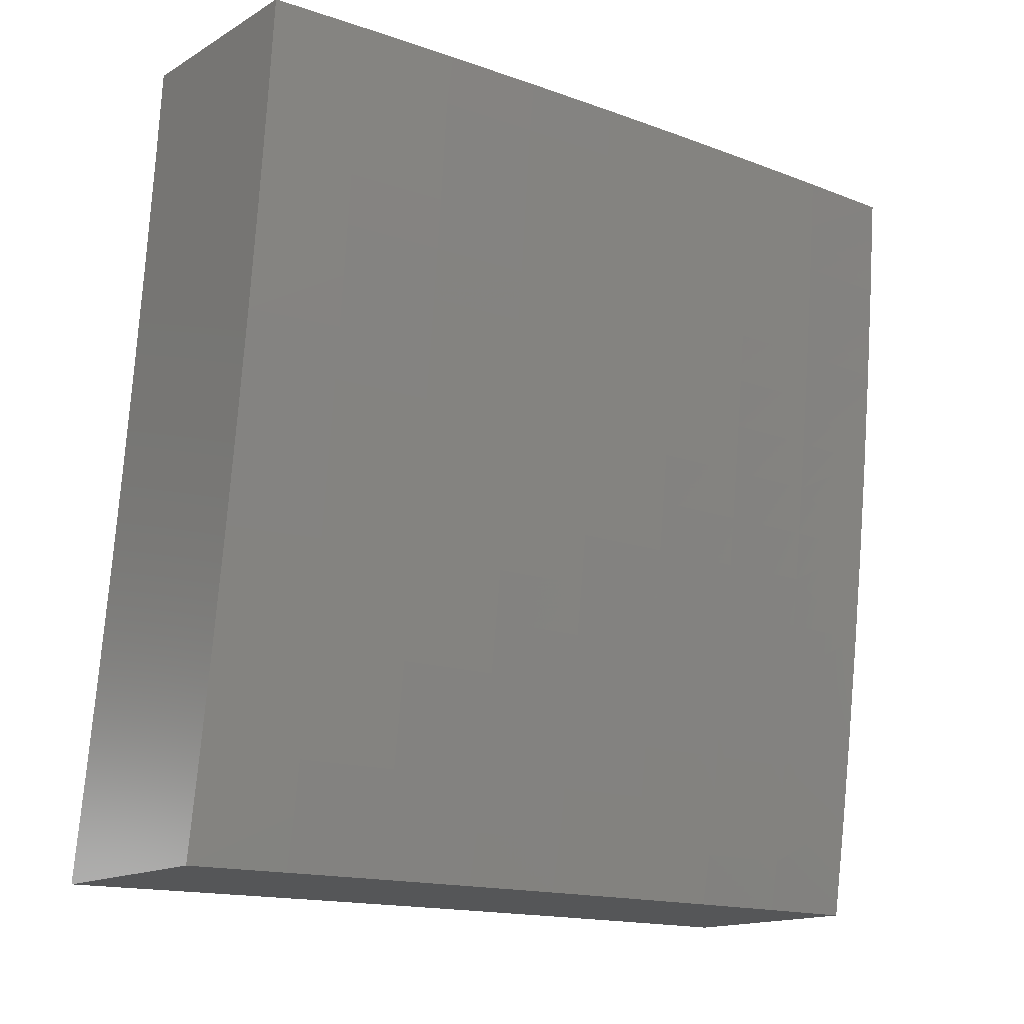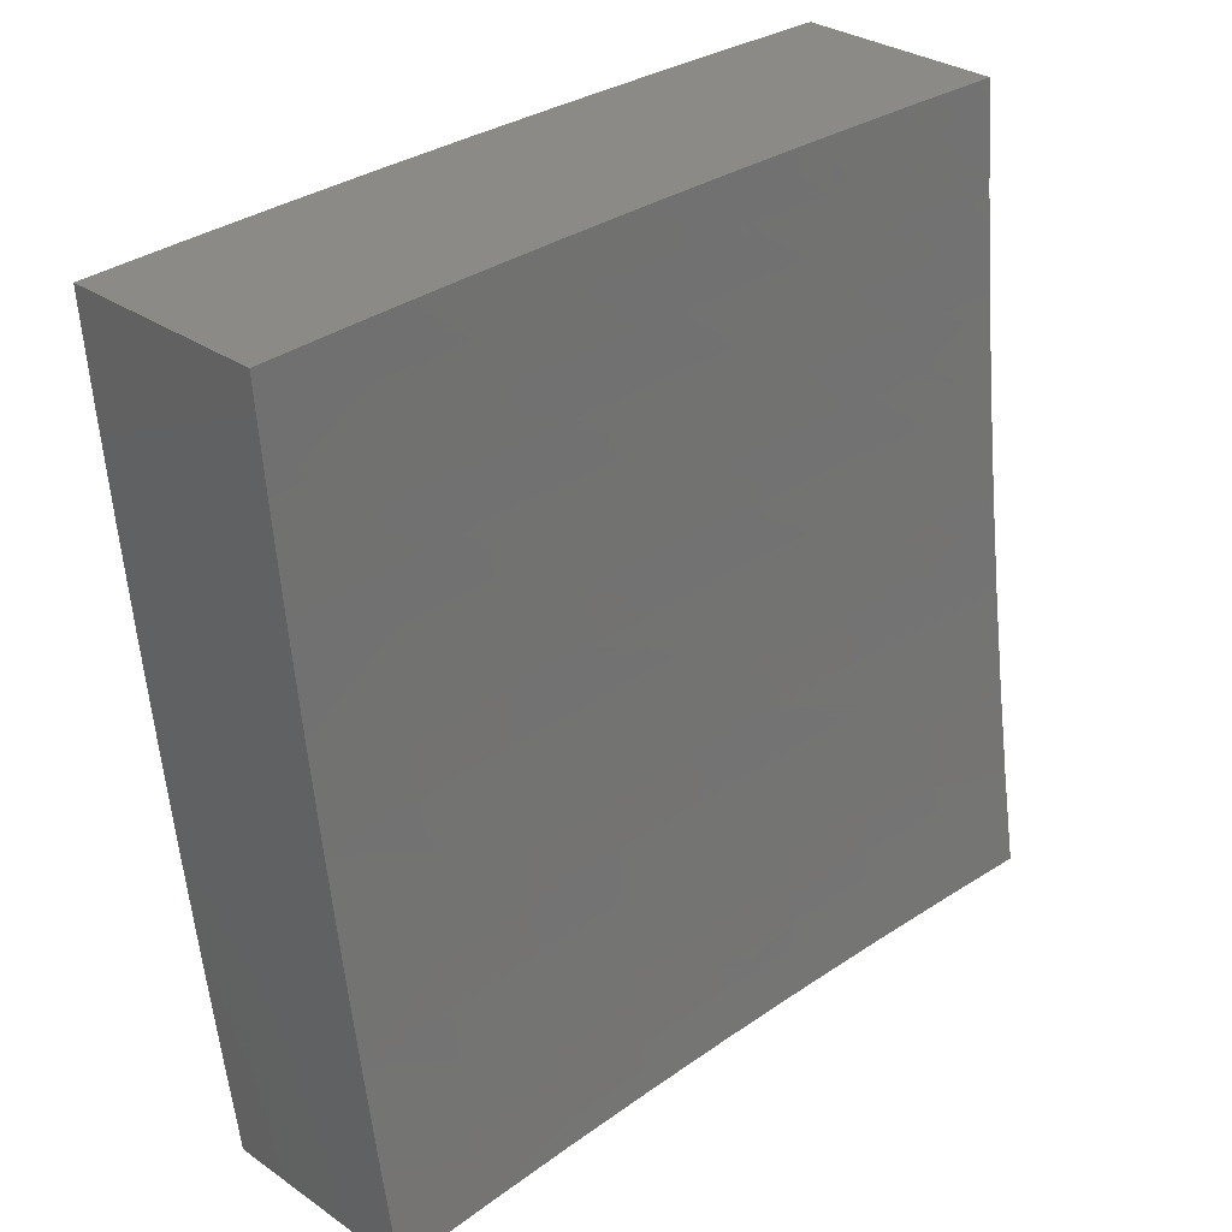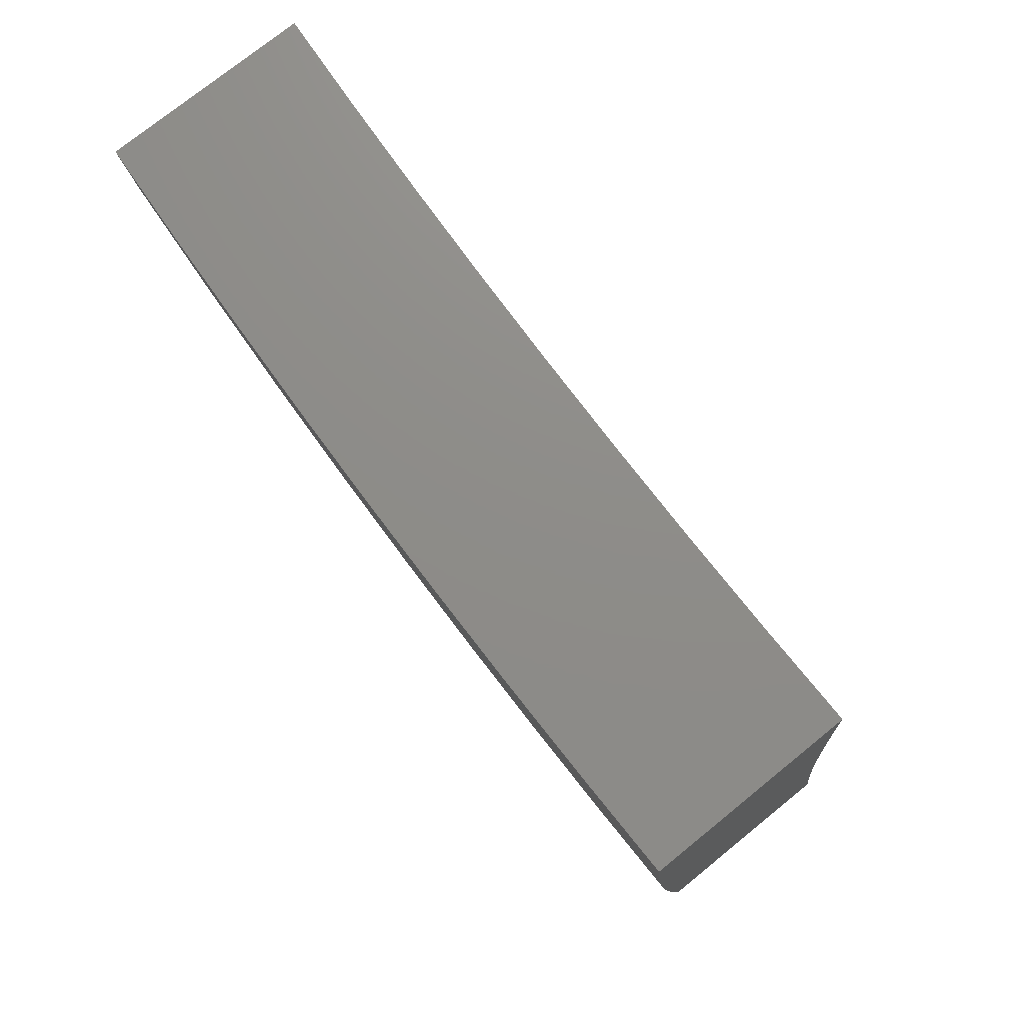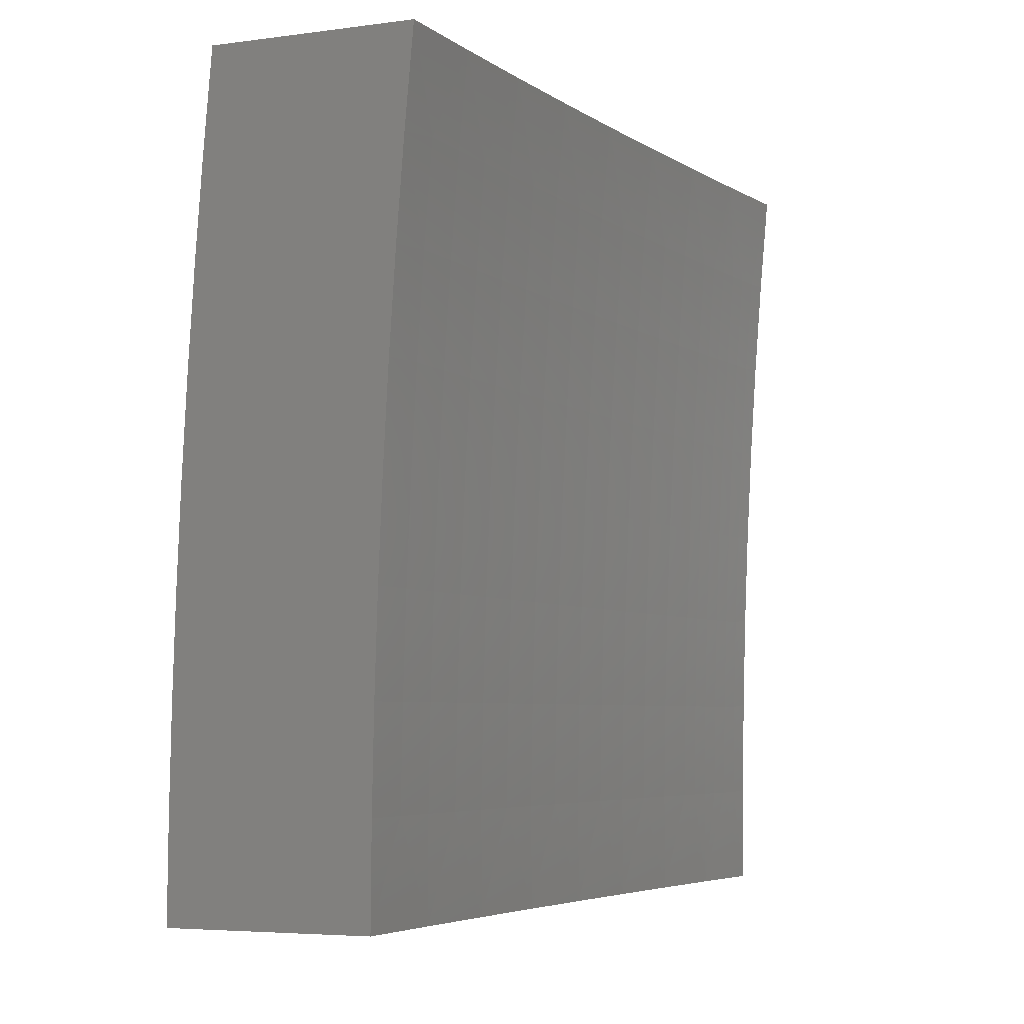
<metadata>
{"format":"stl","ext":"stl","renderer":"f3d","projection":"perspective","resolution":1024,"background":"white","views":[{"elev":-15.6,"azim":-129.7,"up":"+Z"},{"elev":32.4,"azim":43.5,"up":"+Z"},{"elev":74.5,"azim":-39.1,"up":"+Z"},{"elev":-5.3,"azim":22.0,"up":"+Y"}]}
</metadata>
<code>
# stl→obj: 295 verts, 586 faces
v -11.5 -1.409e-15 -1.126
v -11.51 -1.409e-15 -1
v -11.5 0.1251 -1.062
v -11.51 0.1252 -1
v -11.5 0.2502 -1.062
v -11.51 0.2503 -1
v -11.5 0.3752 -1.062
v -11.5 0.3754 -1
v -11.5 0.5005 -1
v -11.49 0.5003 -1.062
v -11.49 0.6255 -1
v -11.49 0.6279 -1.062
v -11.48 0.7504 -1
v -11.48 0.755 -1.062
v -11.48 0.8752 -1
v -11.47 0.8825 -1.062
v -11.47 1 -1
v -11.45 1 -1.126
v -11.44 1 -1.251
v -11.46 0.8816 -1.186
v -11.46 0.8821 -1.124
v -11.43 1 -1.376
v -11.45 0.8806 -1.31
v -11.45 0.8811 -1.248
v -11.47 0.7542 -1.186
v -11.47 0.7546 -1.124
v -11.48 0.6276 -1.124
v -11.49 0.5001 -1.124
v -11.49 0.3751 -1.124
v -11.41 1 -1.501
v -11.43 0.8795 -1.435
v -11.44 0.8801 -1.373
v -11.46 0.7534 -1.31
v -11.46 0.7538 -1.248
v -11.47 0.627 -1.248
v -11.48 0.6273 -1.186
v -11.48 0.4998 -1.248
v -11.48 0.5 -1.186
v -11.48 0.3747 -1.248
v -11.49 0.3749 -1.186
v -11.49 0.2498 -1.186
v -11.5 0.25 -1.124
v -11.5 0.125 -1.124
v -11.4 1 -1.626
v -11.42 0.8784 -1.56
v -11.42 0.879 -1.498
v -11.44 0.7525 -1.435
v -11.45 0.753 -1.373
v -11.46 0.6263 -1.373
v -11.46 0.6266 -1.31
v -11.46 0.4993 -1.373
v -11.47 0.4995 -1.31
v -11.47 0.3742 -1.373
v -11.47 0.3745 -1.31
v -11.48 0.2495 -1.31
v -11.48 0.2497 -1.248
v -11.49 0.1248 -1.248
v -11.49 0.1249 -1.186
v -11.49 -1.407e-15 -1.251
v -11.38 1 -1.751
v -11.4 0.8771 -1.686
v -11.41 0.8777 -1.623
v -11.43 0.7515 -1.56
v -11.43 0.752 -1.498
v -11.44 0.6255 -1.498
v -11.45 0.6259 -1.435
v -11.45 0.4988 -1.498
v -11.45 0.4991 -1.435
v -11.45 0.3738 -1.498
v -11.46 0.374 -1.435
v -11.46 0.2491 -1.435
v -11.47 0.2493 -1.373
v -11.47 0.1246 -1.373
v -11.48 0.1247 -1.31
v -11.47 -1.405e-15 -1.376
v -11.36 1 -1.876
v -11.38 0.8757 -1.811
v -11.39 0.8764 -1.748
v -11.41 0.7504 -1.686
v -11.42 0.7509 -1.623
v -11.43 0.6246 -1.623
v -11.43 0.625 -1.56
v -11.43 0.4982 -1.623
v -11.44 0.4985 -1.56
v -11.44 0.3732 -1.623
v -11.44 0.3735 -1.56
v -11.45 0.2487 -1.56
v -11.46 0.2489 -1.498
v -11.46 0.1243 -1.498
v -11.47 0.1245 -1.435
v -11.46 -1.402e-15 -1.501
v -11.34 1 -2
v -11.36 0.8742 -1.937
v -11.37 0.875 -1.874
v -11.39 0.7492 -1.811
v -11.4 0.7498 -1.748
v -11.41 0.6236 -1.748
v -11.42 0.6241 -1.686
v -11.41 0.4976 -1.748
v -11.42 0.4979 -1.686
v -11.42 0.3727 -1.748
v -11.43 0.373 -1.686
v -11.43 0.2483 -1.686
v -11.44 0.2485 -1.623
v -11.44 0.1241 -1.623
v -11.45 0.1242 -1.56
v -11.44 -1.399e-15 -1.626
v -11.35 0.8753 -2
v -11.36 0.7504 -2
v -11.37 0.7479 -1.937
v -11.37 0.6255 -2
v -11.38 0.6221 -1.937
v -11.37 0.5005 -2
v -11.39 0.4966 -1.937
v -11.38 0.3754 -2
v -11.39 0.3717 -1.937
v -11.38 0.2503 -2
v -11.39 0.2473 -1.937
v -11.39 0.1252 -2
v -11.4 0.1234 -1.937
v -11.39 -1.394e-15 -2
v -11.41 -1.395e-15 -1.876
v -11.42 -1.397e-15 -1.751
v -11.41 0.1237 -1.811
v -11.41 0.1236 -1.874
v -11.43 0.124 -1.686
v -11.42 0.1238 -1.748
v -11.41 0.2478 -1.811
v -11.4 0.2476 -1.874
v -11.4 0.3721 -1.874
v -11.4 0.4969 -1.874
v -11.39 0.6226 -1.874
v -11.42 0.2481 -1.748
v -11.41 0.3724 -1.811
v -11.4 0.4973 -1.811
v -11.4 0.6231 -1.811
v -11.38 0.7486 -1.874
v -11.2 1 -1.126
v -11.21 1 -1
v -11.22 0.8828 -1.062
v -11.22 0.8753 -1
v -11.23 0.7552 -1.062
v -11.23 0.7505 -1
v -11.23 0.6281 -1.062
v -11.24 0.6255 -1
v -11.24 0.5004 -1.062
v -11.25 0.5005 -1
v -11.25 0.3753 -1.062
v -11.25 0.3755 -1
v -11.26 0.2504 -1
v -11.25 0.2502 -1.062
v -11.26 0.1252 -1
v -11.25 0.1251 -1.062
v -11.26 -1.348e-15 -1
v -11.25 -1.348e-15 -1.126
v -11.23 -1.346e-15 -1.251
v -11.24 0.1249 -1.186
v -11.25 0.125 -1.124
v -11.24 0.25 -1.124
v -11.24 0.3751 -1.124
v -11.22 -1.343e-15 -1.376
v -11.23 0.1247 -1.31
v -11.23 0.1248 -1.248
v -11.23 0.2497 -1.248
v -11.24 0.2499 -1.186
v -11.23 0.3747 -1.248
v -11.23 0.3749 -1.186
v -11.23 0.5 -1.186
v -11.24 0.5002 -1.124
v -11.23 0.6278 -1.124
v -11.21 -1.341e-15 -1.501
v -11.21 0.1244 -1.435
v -11.22 0.1246 -1.373
v -11.22 0.2493 -1.373
v -11.23 0.2495 -1.31
v -11.21 0.3742 -1.373
v -11.22 0.3745 -1.31
v -11.22 0.4996 -1.31
v -11.22 0.4998 -1.248
v -11.22 0.6271 -1.248
v -11.22 0.6275 -1.186
v -11.21 0.7545 -1.186
v -11.22 0.7549 -1.124
v -11.21 0.8824 -1.124
v -11.19 -1.338e-15 -1.626
v -11.2 0.1242 -1.56
v -11.21 0.1243 -1.498
v -11.2 0.2489 -1.498
v -11.21 0.2491 -1.435
v -11.2 0.3737 -1.498
v -11.21 0.374 -1.435
v -11.2 0.4991 -1.435
v -11.21 0.4993 -1.373
v -11.2 0.6263 -1.373
v -11.21 0.6267 -1.31
v -11.2 0.7536 -1.31
v -11.21 0.754 -1.248
v -11.2 0.8814 -1.248
v -11.21 0.8819 -1.186
v -11.19 1 -1.251
v -11.17 -1.336e-15 -1.751
v -11.18 0.1239 -1.686
v -11.19 0.1241 -1.623
v -11.19 0.2485 -1.623
v -11.2 0.2487 -1.56
v -11.18 0.3732 -1.623
v -11.19 0.3735 -1.56
v -11.19 0.4985 -1.56
v -11.19 0.4988 -1.498
v -11.19 0.6255 -1.498
v -11.2 0.6259 -1.435
v -11.19 0.7526 -1.435
v -11.19 0.7531 -1.373
v -11.19 0.8803 -1.373
v -11.19 0.8809 -1.31
v -11.17 1 -1.376
v -11.15 -1.334e-15 -1.876
v -11.16 0.1237 -1.811
v -11.17 0.1238 -1.748
v -11.17 0.248 -1.748
v -11.18 0.2482 -1.686
v -11.17 0.3726 -1.748
v -11.17 0.3729 -1.686
v -11.17 0.4979 -1.686
v -11.18 0.4982 -1.623
v -11.17 0.6246 -1.623
v -11.18 0.6251 -1.56
v -11.17 0.7516 -1.56
v -11.18 0.7521 -1.498
v -11.17 0.8792 -1.498
v -11.18 0.8798 -1.435
v -11.16 1 -1.501
v -11.13 -1.333e-15 -2
v -11.14 0.1234 -1.937
v -11.15 0.1234 -1.906
v -11.15 0.1235 -1.874
v -11.14 0.2474 -1.906
v -11.15 0.2475 -1.874
v -11.14 0.3718 -1.906
v -11.15 0.3719 -1.874
v -11.14 0.4968 -1.874
v -11.15 0.497 -1.843
v -11.14 0.6228 -1.843
v -11.14 0.6231 -1.811
v -11.14 0.7492 -1.811
v -11.15 0.7498 -1.748
v -11.14 0.8765 -1.748
v -11.15 0.8772 -1.686
v -11.12 1 -1.751
v -11.14 1 -1.626
v -11.14 0.1233 -1.968
v -11.13 0.1252 -2
v -11.13 0.2471 -1.968
v -11.13 0.2504 -2
v -11.13 0.3714 -1.968
v -11.13 0.3755 -2
v -11.13 0.4963 -1.968
v -11.12 0.5006 -2
v -11.12 0.6217 -1.968
v -11.11 0.6256 -2
v -11.11 0.7475 -1.968
v -11.11 0.7505 -2
v -11.1 0.8738 -1.968
v -11.1 0.8753 -2
v -11.09 1 -2
v -11.11 0.8742 -1.937
v -11.11 1 -1.876
v -11.11 0.8746 -1.906
v -11.12 0.875 -1.874
v -11.12 0.7482 -1.906
v -11.13 0.7485 -1.874
v -11.13 0.6222 -1.906
v -11.13 0.6225 -1.874
v -11.14 0.4967 -1.906
v -11.13 0.8757 -1.811
v -11.12 0.8754 -1.843
v -11.16 0.8785 -1.56
v -11.15 0.8779 -1.623
v -11.15 0.7504 -1.686
v -11.15 0.6236 -1.748
v -11.15 0.4972 -1.811
v -11.15 0.3721 -1.843
v -11.15 0.2476 -1.843
v -11.16 0.1236 -1.843
v -11.16 0.751 -1.623
v -11.13 0.7489 -1.843
v -11.12 0.7478 -1.937
v -11.12 0.622 -1.937
v -11.13 0.4965 -1.937
v -11.14 0.3716 -1.937
v -11.16 0.6241 -1.686
v -11.16 0.4976 -1.748
v -11.16 0.3723 -1.811
v -11.16 0.2478 -1.811
v -11.14 0.2472 -1.937
f 1 2 3
f 3 2 4
f 3 4 5
f 5 4 6
f 5 6 7
f 7 6 8
f 7 8 9
f 7 9 10
f 10 9 11
f 10 11 12
f 12 11 13
f 12 13 14
f 14 13 15
f 14 15 16
f 16 15 17
f 16 17 18
f 19 20 18
f 18 20 21
f 18 21 16
f 16 21 14
f 22 23 19
f 19 23 24
f 19 24 20
f 20 24 25
f 20 25 26
f 26 25 27
f 26 27 12
f 12 27 28
f 12 28 10
f 10 28 29
f 10 29 7
f 7 29 5
f 30 31 22
f 22 31 32
f 22 32 23
f 23 32 33
f 23 33 34
f 34 33 35
f 34 35 36
f 36 35 37
f 36 37 38
f 38 37 39
f 38 39 40
f 40 39 41
f 40 41 42
f 42 41 43
f 42 43 3
f 3 43 1
f 44 45 30
f 30 45 46
f 30 46 31
f 31 46 47
f 31 47 48
f 48 47 49
f 48 49 50
f 50 49 51
f 50 51 52
f 52 51 53
f 52 53 54
f 54 53 55
f 54 55 56
f 56 55 57
f 56 57 58
f 58 57 59
f 58 59 1
f 60 61 44
f 44 61 62
f 44 62 45
f 45 62 63
f 45 63 64
f 64 63 65
f 64 65 66
f 66 65 67
f 66 67 68
f 68 67 69
f 68 69 70
f 70 69 71
f 70 71 72
f 72 71 73
f 72 73 74
f 74 73 75
f 74 75 59
f 76 77 60
f 60 77 78
f 60 78 61
f 61 78 79
f 61 79 80
f 80 79 81
f 80 81 82
f 82 81 83
f 82 83 84
f 84 83 85
f 84 85 86
f 86 85 87
f 86 87 88
f 88 87 89
f 88 89 90
f 90 89 91
f 90 91 75
f 92 93 76
f 76 93 94
f 76 94 77
f 77 94 95
f 77 95 96
f 96 95 97
f 96 97 98
f 98 97 99
f 98 99 100
f 100 99 101
f 100 101 102
f 102 101 103
f 102 103 104
f 104 103 105
f 104 105 106
f 106 105 107
f 106 107 91
f 92 108 93
f 93 108 109
f 93 109 110
f 110 109 111
f 110 111 112
f 112 111 113
f 112 113 114
f 114 113 115
f 114 115 116
f 116 115 117
f 116 117 118
f 118 117 119
f 118 119 120
f 120 119 121
f 120 121 122
f 123 124 122
f 122 124 125
f 122 125 120
f 120 125 118
f 107 126 123
f 123 126 127
f 123 127 124
f 124 127 128
f 124 128 129
f 129 128 130
f 129 130 116
f 116 130 131
f 116 131 114
f 114 131 132
f 114 132 112
f 112 132 110
f 58 1 43
f 42 3 5
f 74 59 57
f 56 58 41
f 41 58 43
f 90 75 73
f 72 74 55
f 55 74 57
f 106 91 89
f 88 90 71
f 71 90 73
f 126 107 105
f 104 106 87
f 87 106 89
f 105 103 126
f 126 103 133
f 126 133 127
f 127 133 128
f 118 125 129
f 129 125 124
f 40 42 29
f 29 42 5
f 54 56 39
f 39 56 41
f 70 72 53
f 53 72 55
f 86 88 69
f 69 88 71
f 102 104 85
f 85 104 87
f 103 101 133
f 133 101 134
f 133 134 128
f 128 134 130
f 116 118 129
f 38 40 28
f 28 40 29
f 52 54 37
f 37 54 39
f 68 70 51
f 51 70 53
f 84 86 67
f 67 86 69
f 100 102 83
f 83 102 85
f 101 99 134
f 134 99 135
f 134 135 130
f 130 135 131
f 36 38 27
f 27 38 28
f 50 52 35
f 35 52 37
f 66 68 49
f 49 68 51
f 82 84 65
f 65 84 67
f 98 100 81
f 81 100 83
f 99 97 135
f 135 97 136
f 135 136 131
f 131 136 132
f 34 36 25
f 25 36 27
f 48 50 33
f 33 50 35
f 64 66 47
f 47 66 49
f 80 82 63
f 63 82 65
f 96 98 79
f 79 98 81
f 97 95 136
f 136 95 137
f 136 137 132
f 132 137 110
f 12 14 26
f 26 14 21
f 26 21 20
f 23 34 24
f 24 34 25
f 31 48 32
f 32 48 33
f 45 64 46
f 46 64 47
f 61 80 62
f 62 80 63
f 77 96 78
f 78 96 79
f 93 110 137
f 93 137 94
f 94 137 95
f 138 139 140
f 140 139 141
f 140 141 142
f 142 141 143
f 142 143 144
f 144 143 145
f 144 145 146
f 146 145 147
f 146 147 148
f 148 147 149
f 148 149 150
f 148 150 151
f 151 150 152
f 151 152 153
f 153 152 154
f 153 154 155
f 156 157 155
f 155 157 158
f 155 158 153
f 153 158 159
f 153 159 151
f 151 159 160
f 151 160 148
f 148 160 146
f 161 162 156
f 156 162 163
f 156 163 157
f 157 163 164
f 157 164 165
f 165 164 166
f 165 166 167
f 167 166 168
f 167 168 169
f 169 168 170
f 169 170 144
f 144 170 142
f 171 172 161
f 161 172 173
f 161 173 162
f 162 173 174
f 162 174 175
f 175 174 176
f 175 176 177
f 177 176 178
f 177 178 179
f 179 178 180
f 179 180 181
f 181 180 182
f 181 182 183
f 183 182 184
f 183 184 140
f 140 184 138
f 185 186 171
f 171 186 187
f 171 187 172
f 172 187 188
f 172 188 189
f 189 188 190
f 189 190 191
f 191 190 192
f 191 192 193
f 193 192 194
f 193 194 195
f 195 194 196
f 195 196 197
f 197 196 198
f 197 198 199
f 199 198 200
f 199 200 138
f 201 202 185
f 185 202 203
f 185 203 186
f 186 203 204
f 186 204 205
f 205 204 206
f 205 206 207
f 207 206 208
f 207 208 209
f 209 208 210
f 209 210 211
f 211 210 212
f 211 212 213
f 213 212 214
f 213 214 215
f 215 214 216
f 215 216 200
f 217 218 201
f 201 218 219
f 201 219 202
f 202 219 220
f 202 220 221
f 221 220 222
f 221 222 223
f 223 222 224
f 223 224 225
f 225 224 226
f 225 226 227
f 227 226 228
f 227 228 229
f 229 228 230
f 229 230 231
f 231 230 232
f 231 232 216
f 233 234 217
f 217 234 235
f 217 235 236
f 236 235 237
f 236 237 238
f 238 237 239
f 238 239 240
f 240 239 241
f 240 241 242
f 242 241 243
f 242 243 244
f 244 243 245
f 244 245 246
f 246 245 247
f 246 247 248
f 248 247 249
f 248 249 250
f 234 233 251
f 251 233 252
f 251 252 253
f 253 252 254
f 253 254 255
f 255 254 256
f 255 256 257
f 257 256 258
f 257 258 259
f 259 258 260
f 259 260 261
f 261 260 262
f 261 262 263
f 263 262 264
f 263 264 265
f 263 265 266
f 266 265 267
f 266 267 268
f 268 267 269
f 268 269 270
f 270 269 271
f 270 271 272
f 272 271 273
f 272 273 274
f 274 273 241
f 274 241 239
f 249 275 267
f 267 275 276
f 267 276 269
f 269 276 271
f 232 277 250
f 250 277 278
f 250 278 248
f 248 278 279
f 248 279 246
f 246 279 280
f 246 280 244
f 244 280 281
f 244 281 242
f 242 281 282
f 242 282 240
f 240 282 283
f 240 283 238
f 238 283 284
f 238 284 236
f 236 284 217
f 199 138 184
f 215 200 198
f 197 199 182
f 182 199 184
f 231 216 214
f 213 215 196
f 196 215 198
f 277 232 230
f 229 231 212
f 212 231 214
f 230 228 277
f 277 228 285
f 277 285 278
f 278 285 279
f 275 249 247
f 247 245 275
f 275 245 286
f 275 286 276
f 276 286 271
f 261 263 266
f 266 268 287
f 287 268 270
f 287 270 288
f 288 270 272
f 288 272 289
f 289 272 274
f 289 274 290
f 290 274 239
f 290 239 237
f 140 142 183
f 183 142 170
f 183 170 181
f 181 170 168
f 181 168 179
f 179 168 166
f 179 166 177
f 177 166 164
f 177 164 175
f 175 164 163
f 175 163 162
f 195 197 180
f 180 197 182
f 211 213 194
f 194 213 196
f 227 229 210
f 210 229 212
f 228 226 285
f 285 226 291
f 285 291 279
f 279 291 280
f 273 271 286
f 273 286 243
f 243 286 245
f 259 261 287
f 287 261 266
f 259 287 288
f 193 195 178
f 178 195 180
f 209 211 192
f 192 211 194
f 225 227 208
f 208 227 210
f 226 224 291
f 291 224 292
f 291 292 280
f 280 292 281
f 241 273 243
f 257 259 288
f 257 288 289
f 144 146 169
f 169 146 160
f 169 160 167
f 167 160 159
f 167 159 165
f 165 159 158
f 165 158 157
f 191 193 176
f 176 193 178
f 207 209 190
f 190 209 192
f 223 225 206
f 206 225 208
f 224 222 292
f 292 222 293
f 292 293 281
f 281 293 282
f 255 257 289
f 255 289 290
f 189 191 174
f 174 191 176
f 205 207 188
f 188 207 190
f 221 223 204
f 204 223 206
f 222 220 293
f 293 220 294
f 293 294 282
f 282 294 283
f 255 290 295
f 295 290 237
f 295 237 235
f 172 189 173
f 173 189 174
f 186 205 187
f 187 205 188
f 202 221 203
f 203 221 204
f 220 219 294
f 294 219 218
f 294 218 283
f 283 218 284
f 255 295 253
f 253 295 234
f 253 234 251
f 234 295 235
f 217 284 218
f 138 19 139
f 139 19 18
f 139 18 17
f 19 138 22
f 22 138 200
f 22 200 30
f 30 200 216
f 30 216 44
f 44 216 232
f 44 232 60
f 60 232 250
f 60 250 76
f 76 250 249
f 76 249 92
f 92 249 267
f 92 267 265
f 265 264 92
f 92 264 262
f 92 262 108
f 108 262 260
f 108 260 109
f 109 260 258
f 109 258 111
f 111 258 113
f 113 258 256
f 113 256 115
f 115 256 254
f 115 254 117
f 117 254 252
f 117 252 119
f 119 252 233
f 119 233 121
f 2 154 4
f 4 154 152
f 4 152 6
f 6 152 150
f 6 150 8
f 8 150 149
f 8 149 9
f 9 149 147
f 9 147 11
f 11 147 13
f 13 147 145
f 13 145 15
f 15 145 143
f 15 143 17
f 17 143 141
f 17 141 139
f 233 217 121
f 121 217 201
f 121 201 122
f 122 201 185
f 122 185 123
f 123 185 171
f 123 171 107
f 107 171 161
f 107 161 91
f 91 161 156
f 91 156 75
f 75 156 155
f 75 155 59
f 59 155 154
f 59 154 1
f 1 154 2

</code>
